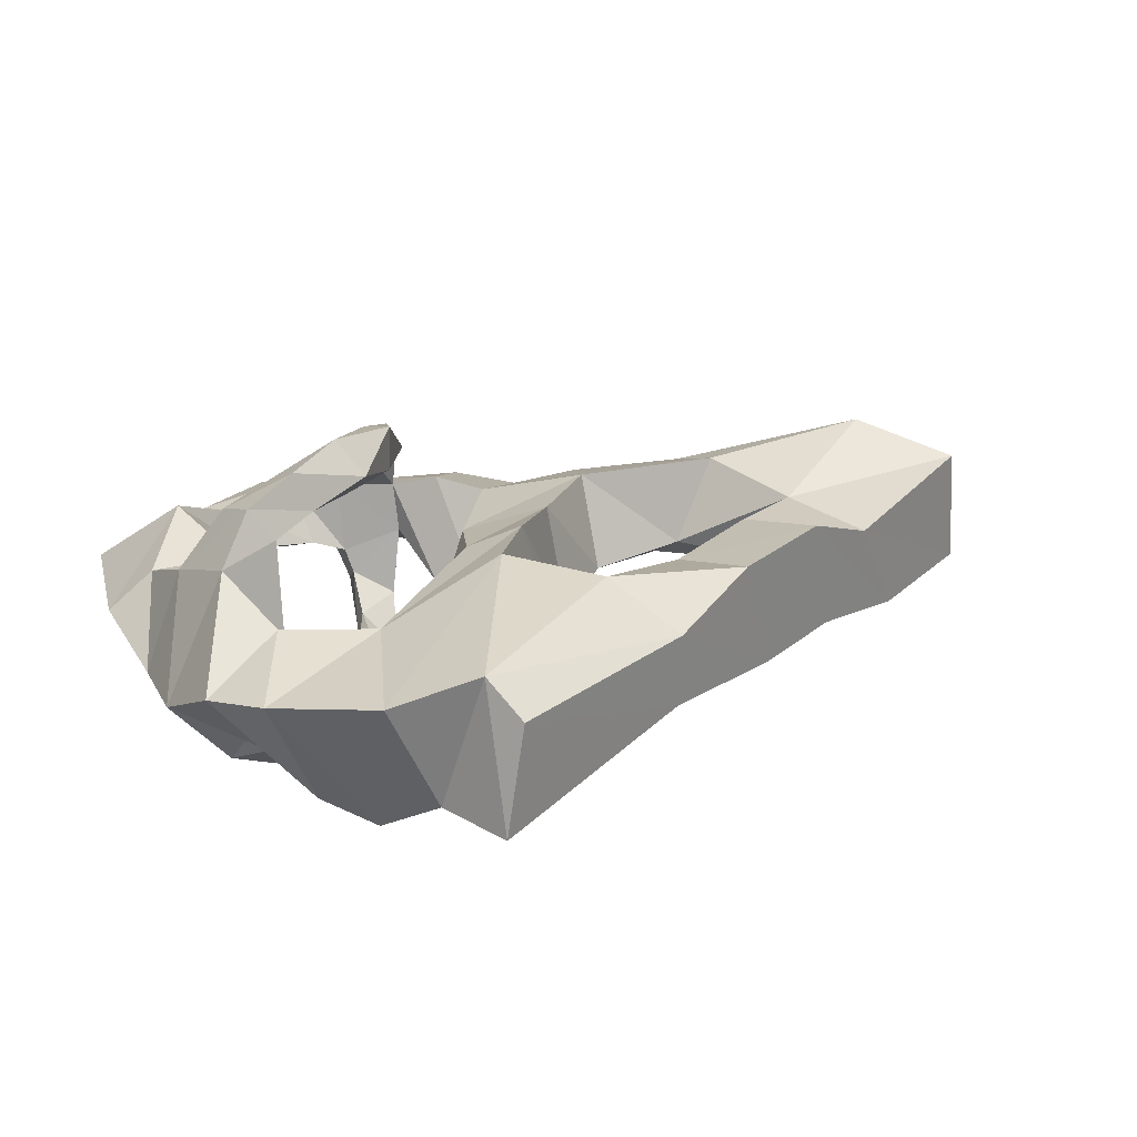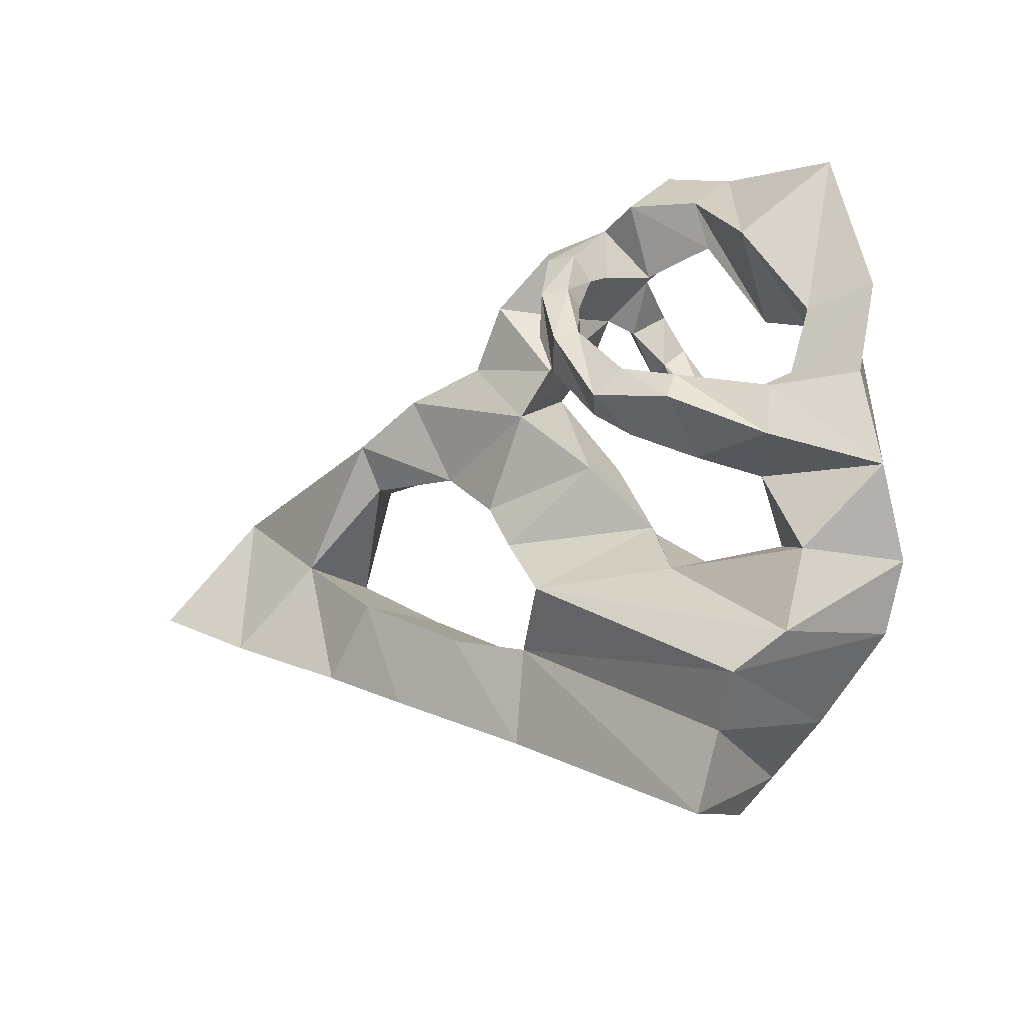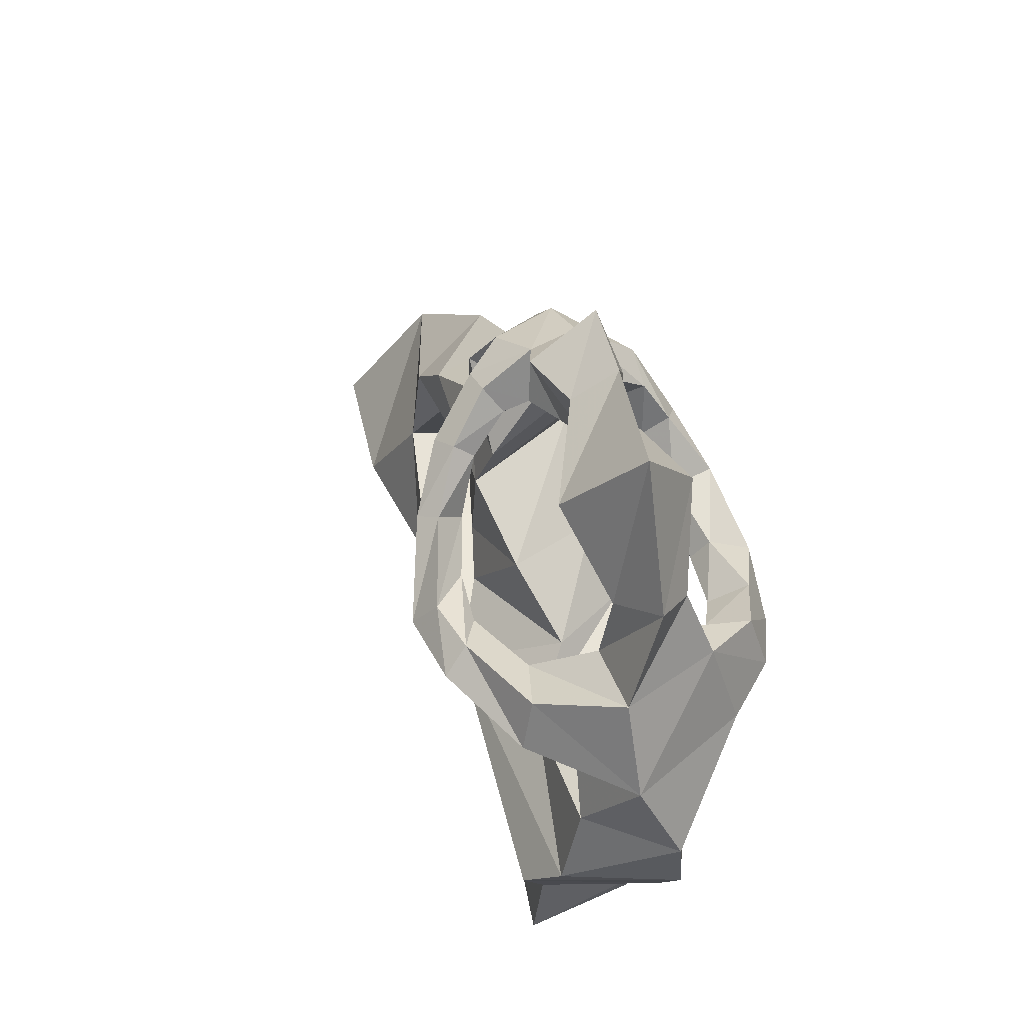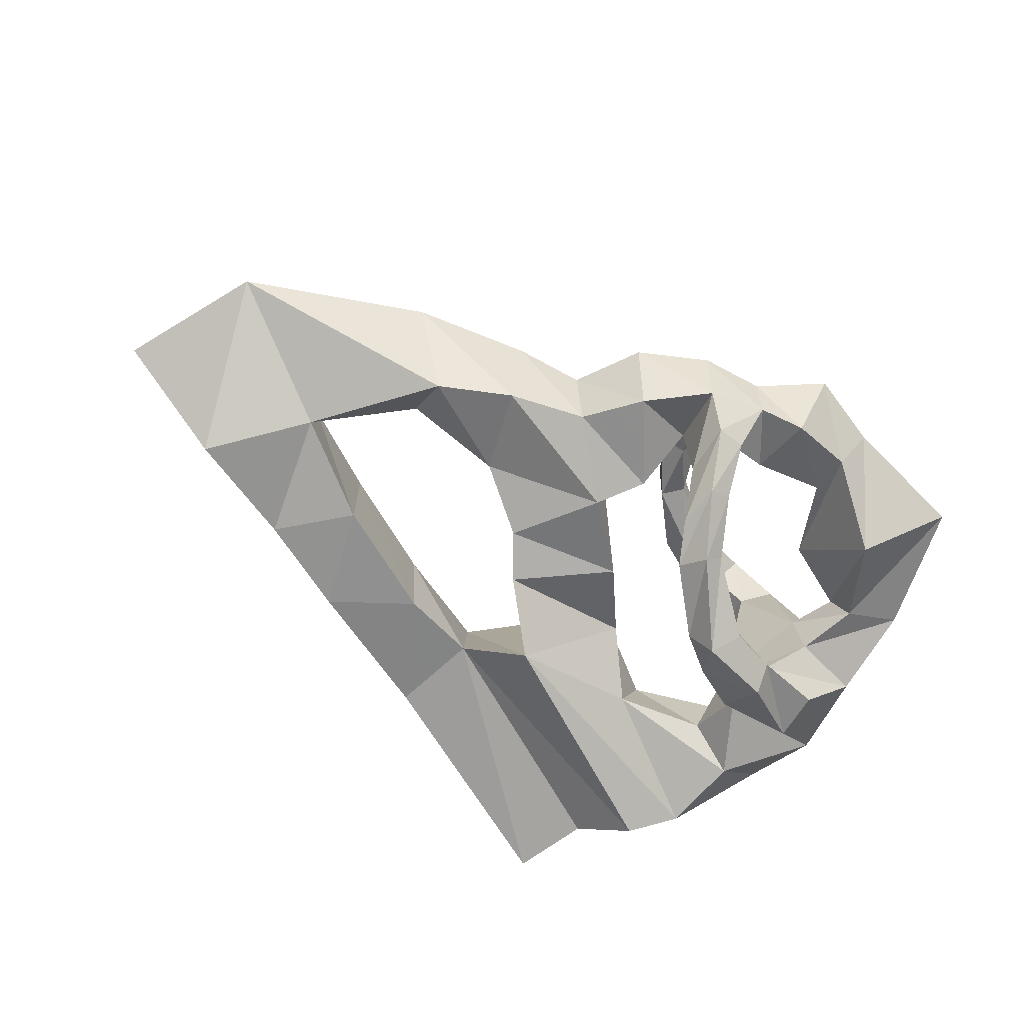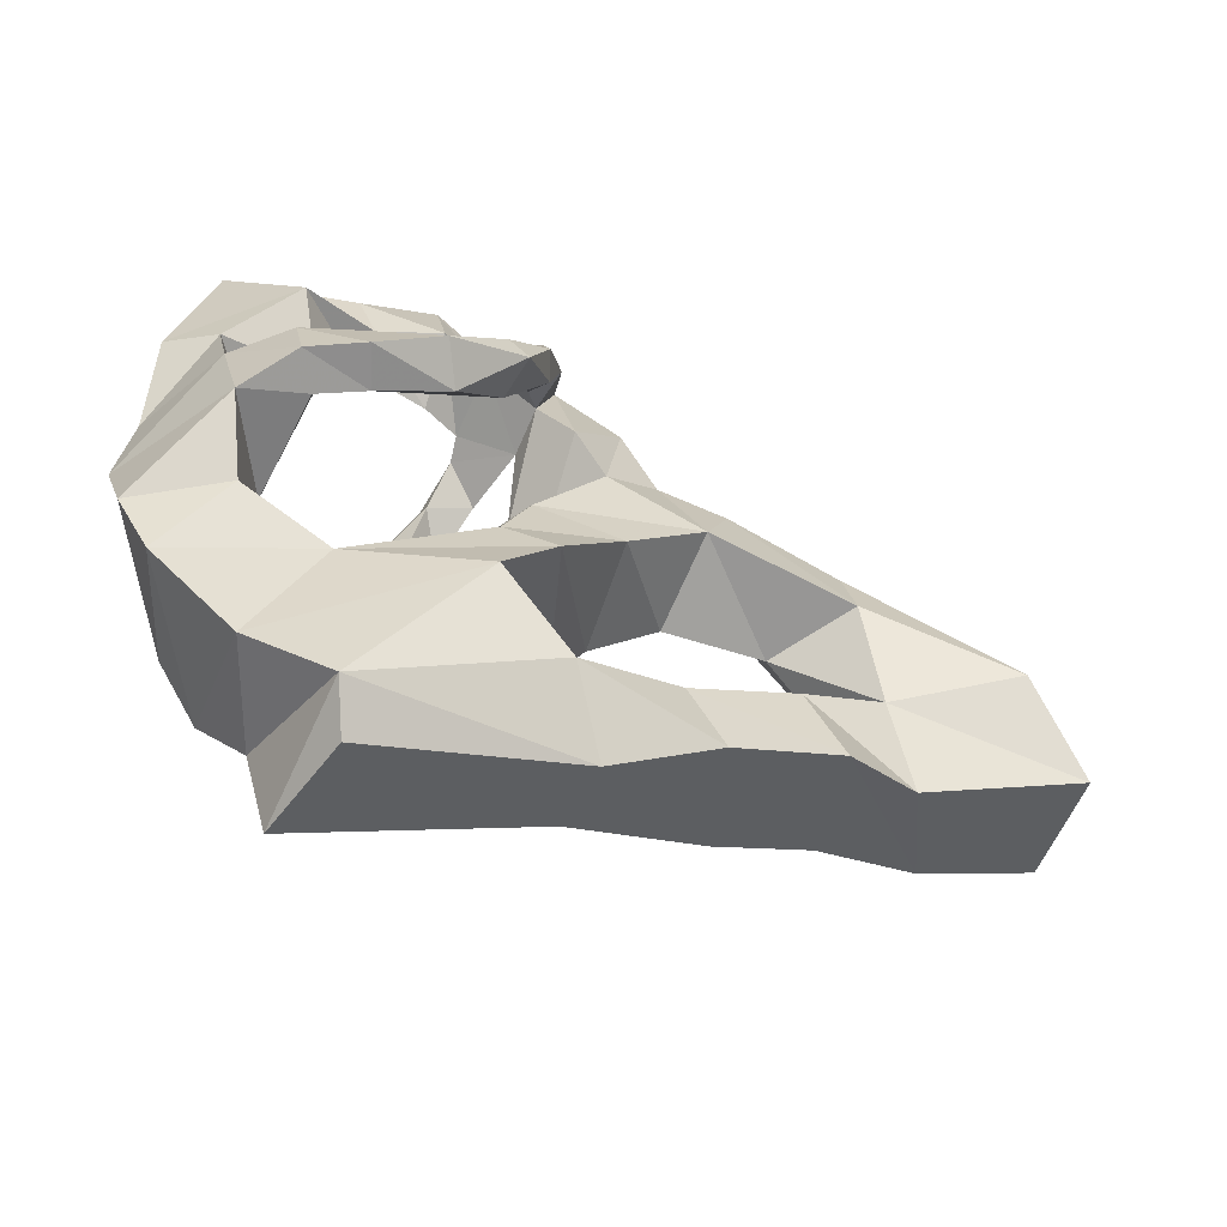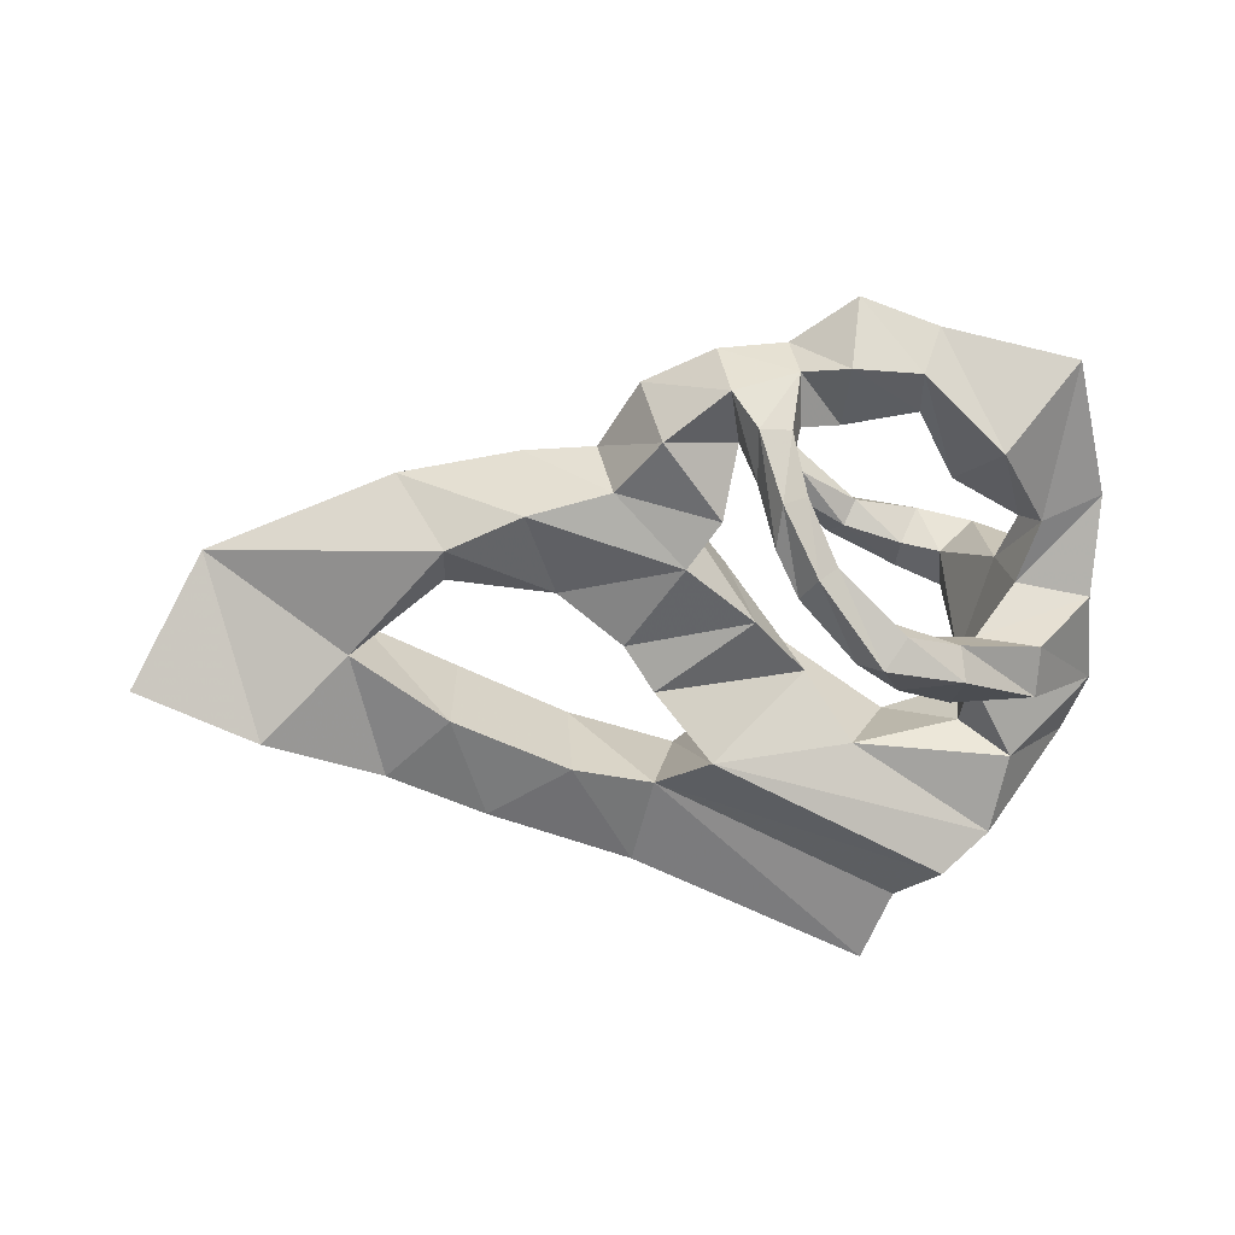
<metadata>
{"format":"obj","ext":"obj","renderer":"f3d","projection":"perspective","resolution":1024,"background":"white","views":[{"elev":25.7,"azim":-31.7,"up":"+Z"},{"elev":-12.0,"azim":-141.6,"up":"+Y"},{"elev":32.7,"azim":-107.4,"up":"+Y"},{"elev":-69.6,"azim":142.9,"up":"+Z"},{"elev":-50.4,"azim":-24.2,"up":"+Y"},{"elev":-62.2,"azim":175.7,"up":"+Z"}]}
</metadata>
<code>
v 0.4599 0.09692 0.2261
v 0.4553 0.09641 0.1467
v 0.6108 0.1514 0.1298
v 0.5654 0.1339 0.2607
v 0.415 0.1685 0.2735
v 0.5331 0.2132 0.245
v 0.4395 0.1968 0.1393
v 0.5259 0.2132 0.127
v 0.7172 0.1881 0.1322
v 0.6864 0.1756 0.2619
v 0.6527 0.2618 0.2444
v 0.6533 0.2645 0.1215
v 0.843 0.2319 0.1063
v 0.7809 0.2087 0.22
v 0.7525 0.3117 0.2288
v 0.7595 0.3237 0.1391
v 0.2033 0.008278 0.1185
v 0.2276 0.01499 0.2349
v 0.2088 0.05514 0.2705
v 0.178 0.08994 0.1203
v 0.915 0.4035 0.1955
v 0.8834 0.3584 0.2808
v 0.958 0.271 0.249
v 0.9759 0.2794 0.1148
v 0.3858 0.2521 0.0923
v 0.3347 0.2401 0.2899
v 0.1284 0.1046 0.2345
v 0.1372 0.1415 0.08537
v 0.1993 0.2484 0.2377
v 0.04314 0.1865 0.2227
v 0.09101 0.1805 0.111
v 0.2409 0.2631 0.1336
v 0.1043 0.2845 0.2467
v 0.0122 0.2551 0.2078
v 0.07897 0.264 0.1263
v 0.1293 0.2785 0.1703
v 0.07897 0.3556 0.2884
v 0.0048 0.3444 0.1598
v 0.1291 0.3448 0.1344
v 0.1363 0.342 0.1903
v 0.4294 0.4533 0.123
v 0.506 0.5237 0.1396
v 0.5912 0.4969 0.1278
v 0.5547 0.4039 0.1512
v 0.524 0.5391 0.2148
v 0.459 0.4994 0.2362
v 0.5595 0.4477 0.2504
v 0.5992 0.5271 0.2189
v 0.06924 0.4488 0.2544
v 0.1139 0.4549 0.1973
v 0.09997 0.5093 0.1833
v 0.06678 0.5228 0.2232
v 0.02181 0.4401 0.1508
v 0.02037 0.5388 0.1813
v 0.09954 0.452 0.1481
v 0.08198 0.5177 0.1547
v 0.1663 0.5328 0.2107
v 0.1339 0.608 0.2509
v 0.06488 0.6799 0.1789
v 0.1359 0.6016 0.1179
v 0.2143 0.6164 0.1749
v 0.2183 0.6375 0.2115
v 0.2019 0.6967 0.1991
v 0.218 0.6631 0.1562
v 0.2897 0.598 0.1715
v 0.2834 0.6443 0.2341
v 0.2832 0.7198 0.2037
v 0.2899 0.67 0.1386
v 0.3309 0.6012 0.1511
v 0.3316 0.616 0.2287
v 0.3463 0.6669 0.2057
v 0.3365 0.6568 0.155
v 0.3866 0.5701 0.1755
v 0.3858 0.5803 0.2288
v 0.4157 0.6567 0.2022
v 0.4021 0.6397 0.1382
v 0.4633 0.5852 0.1275
v 0.3977 0.5028 0.1332
v 0.4217 0.5418 0.2448
v 0.4866 0.6131 0.2096
v 0.6674 0.455 0.1247
v 0.6671 0.4085 0.1555
v 0.7257 0.4281 0.2415
v 0.724 0.4938 0.2172
v 0.3447 0.3324 0.2585
v 0.2933 0.32 0.1773
v 0.4492 0.3117 0.1259
v 0.395 0.302 0.2828
v 0.3816 0.407 0.2399
v 0.3529 0.3883 0.1451
v 0.4834 0.3577 0.1343
v 0.4707 0.3774 0.2582
v 0.3917 0.5803 0.2794
v 0.3677 0.5677 0.2525
v 0.3445 0.5892 0.281
v 0.3708 0.6191 0.2767
v 0.3722 0.5261 0.2978
v 0.345 0.5325 0.2804
v 0.3344 0.5531 0.3055
v 0.3625 0.5453 0.3215
v 0.3243 0.4656 0.3026
v 0.3058 0.4873 0.3028
v 0.3107 0.497 0.3452
v 0.3317 0.4758 0.3483
v 0.2551 0.4287 0.3044
v 0.2444 0.4517 0.3206
v 0.2461 0.4342 0.3661
v 0.2687 0.4096 0.3282
v 0.1929 0.4146 0.2997
v 0.1756 0.4397 0.3364
v 0.1772 0.3912 0.359
v 0.1934 0.3797 0.3175
v 0.1539 0.4164 0.2821
v 0.1183 0.4389 0.315
v 0.1211 0.3804 0.3362
v 0.1447 0.3677 0.3012
v 0.1421 0.4168 0.09138
v 0.07947 0.4195 0.07491
v 0.07897 0.3685 0.06559
v 0.1619 0.3566 0.06475
v 0.2114 0.4312 0.05628
v 0.166 0.4365 0.03461
v 0.1601 0.4083 0.01199
v 0.2203 0.3832 0.03467
v 0.2625 0.452 0.05843
v 0.2202 0.4491 0.02085
v 0.2411 0.4207 0.0006838
v 0.2641 0.4107 0.03173
v 0.3116 0.489 0.07357
v 0.2917 0.5062 0.04354
v 0.3103 0.4996 0.02628
v 0.3255 0.47 0.04362
v 0.3255 0.5505 0.09147
v 0.3252 0.5655 0.07039
v 0.3494 0.5621 0.05665
v 0.3515 0.5147 0.05556
v 0.3356 0.5909 0.1257
v 0.343 0.6167 0.1064
v 0.3752 0.6171 0.1026
v 0.3709 0.5595 0.1033
f 1 2 3
f 3 4 1
f 5 1 4
f 4 6 5
f 7 5 6
f 6 8 7
f 2 7 8
f 8 3 2
f 4 3 9
f 9 10 4
f 6 4 10
f 10 11 6
f 8 6 11
f 11 12 8
f 3 8 12
f 12 9 3
f 10 9 13
f 13 14 10
f 11 10 14
f 14 15 11
f 12 11 15
f 15 16 12
f 9 12 16
f 16 13 9
f 17 18 19
f 19 20 17
f 18 17 2
f 2 1 18
f 19 18 1
f 1 5 19
f 17 20 7
f 7 2 17
f 21 22 23
f 23 24 21
f 14 13 24
f 24 23 14
f 15 14 23
f 23 22 15
f 13 16 21
f 21 24 13
f 5 7 25
f 25 26 5
f 19 5 26
f 26 27 19
f 20 19 27
f 27 28 20
f 7 20 28
f 28 25 7
f 27 26 29
f 29 30 27
f 28 27 30
f 30 31 28
f 25 28 31
f 31 32 25
f 30 29 33
f 33 34 30
f 31 30 34
f 34 35 31
f 32 31 35
f 35 36 32
f 29 32 36
f 36 33 29
f 34 33 37
f 37 38 34
f 35 34 38
f 38 39 35
f 36 35 39
f 39 40 36
f 33 36 40
f 40 37 33
f 41 42 43
f 43 44 41
f 45 46 47
f 47 48 45
f 42 45 48
f 48 43 42
f 49 50 51
f 51 52 49
f 53 49 52
f 52 54 53
f 55 53 54
f 54 56 55
f 50 55 56
f 56 51 50
f 52 51 57
f 57 58 52
f 54 52 58
f 58 59 54
f 56 54 59
f 59 60 56
f 51 56 60
f 60 57 51
f 58 57 61
f 61 62 58
f 59 58 62
f 62 63 59
f 60 59 63
f 63 64 60
f 57 60 64
f 64 61 57
f 62 61 65
f 65 66 62
f 63 62 66
f 66 67 63
f 64 63 67
f 67 68 64
f 61 64 68
f 68 65 61
f 66 65 69
f 69 70 66
f 67 66 70
f 70 71 67
f 68 67 71
f 71 72 68
f 65 68 72
f 72 69 65
f 70 69 73
f 73 74 70
f 72 71 75
f 75 76 72
f 73 76 77
f 77 78 73
f 74 73 78
f 78 79 74
f 75 74 79
f 79 80 75
f 76 75 80
f 80 77 76
f 78 77 42
f 42 41 78
f 79 78 41
f 41 46 79
f 80 79 46
f 46 45 80
f 77 80 45
f 45 42 77
f 38 37 49
f 49 53 38
f 40 39 55
f 55 50 40
f 44 43 81
f 81 82 44
f 47 44 82
f 82 83 47
f 48 47 83
f 83 84 48
f 43 48 84
f 84 81 43
f 82 81 16
f 16 15 82
f 83 82 15
f 15 22 83
f 84 83 22
f 22 21 84
f 81 84 21
f 21 16 81
f 32 29 85
f 85 86 32
f 25 32 86
f 86 87 25
f 26 25 87
f 87 88 26
f 29 26 88
f 88 85 29
f 86 85 89
f 89 90 86
f 87 86 90
f 90 91 87
f 88 87 91
f 91 92 88
f 85 88 92
f 92 89 85
f 90 89 46
f 46 41 90
f 91 90 41
f 41 44 91
f 92 91 44
f 44 47 92
f 89 92 47
f 47 46 89
f 74 75 93
f 93 94 74
f 70 74 94
f 94 95 70
f 71 70 95
f 95 96 71
f 75 71 96
f 96 93 75
f 94 93 97
f 97 98 94
f 95 94 98
f 98 99 95
f 96 95 99
f 99 100 96
f 93 96 100
f 100 97 93
f 98 97 101
f 101 102 98
f 99 98 102
f 102 103 99
f 100 99 103
f 103 104 100
f 97 100 104
f 104 101 97
f 102 101 105
f 105 106 102
f 103 102 106
f 106 107 103
f 104 103 107
f 107 108 104
f 101 104 108
f 108 105 101
f 106 105 109
f 109 110 106
f 107 106 110
f 110 111 107
f 108 107 111
f 111 112 108
f 105 108 112
f 112 109 105
f 110 109 113
f 113 114 110
f 111 110 114
f 114 115 111
f 112 111 115
f 115 116 112
f 109 112 116
f 116 113 109
f 114 113 50
f 50 49 114
f 115 114 49
f 49 37 115
f 116 115 37
f 37 40 116
f 113 116 40
f 40 50 113
f 53 55 117
f 117 118 53
f 38 53 118
f 118 119 38
f 39 38 119
f 119 120 39
f 55 39 120
f 120 117 55
f 118 117 121
f 121 122 118
f 119 118 122
f 122 123 119
f 120 119 123
f 123 124 120
f 117 120 124
f 124 121 117
f 122 121 125
f 125 126 122
f 123 122 126
f 126 127 123
f 124 123 127
f 127 128 124
f 121 124 128
f 128 125 121
f 126 125 129
f 129 130 126
f 127 126 130
f 130 131 127
f 128 127 131
f 131 132 128
f 125 128 132
f 132 129 125
f 130 129 133
f 133 134 130
f 131 130 134
f 134 135 131
f 132 131 135
f 135 136 132
f 129 132 136
f 136 133 129
f 134 133 137
f 137 138 134
f 135 134 138
f 138 139 135
f 136 135 139
f 139 140 136
f 133 136 140
f 140 137 133
f 138 137 69
f 69 72 138
f 139 138 72
f 72 76 139
f 140 139 76
f 76 73 140
f 137 140 73
f 73 69 137

</code>
